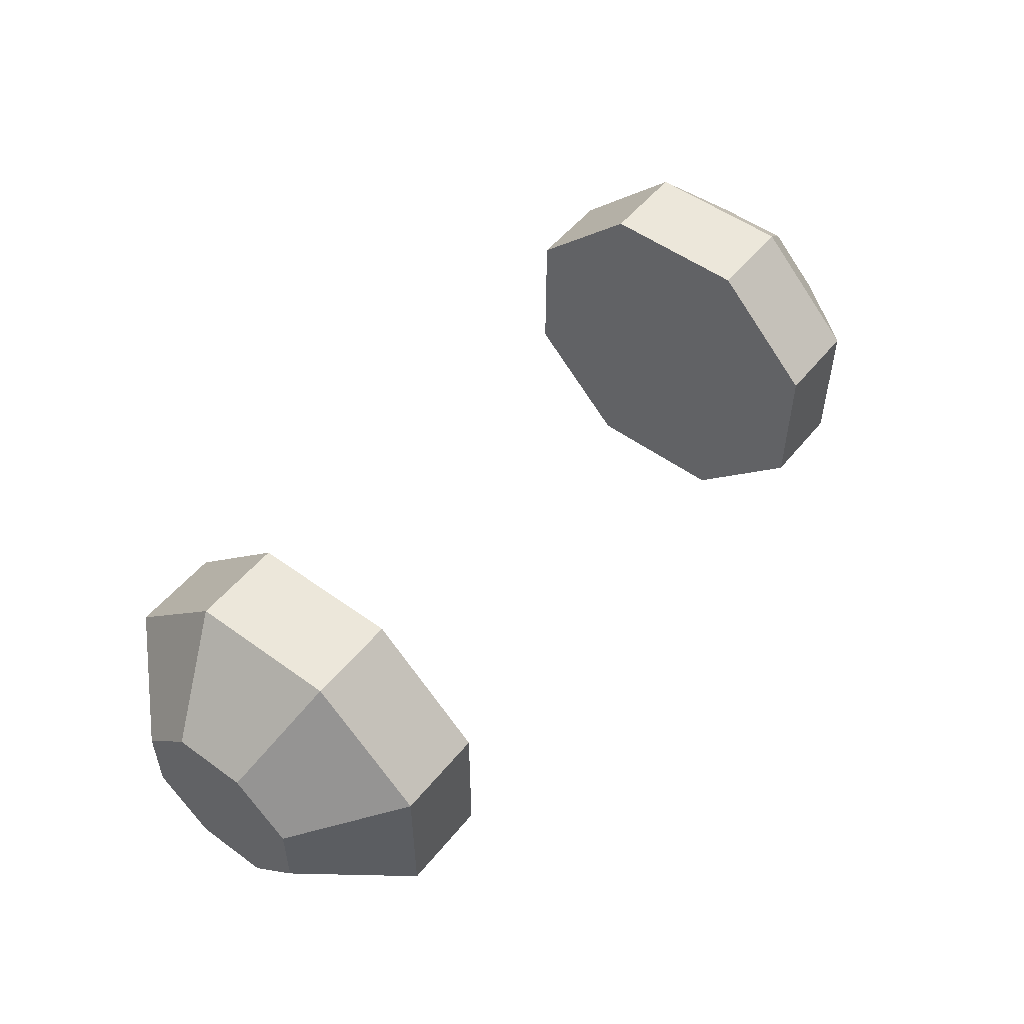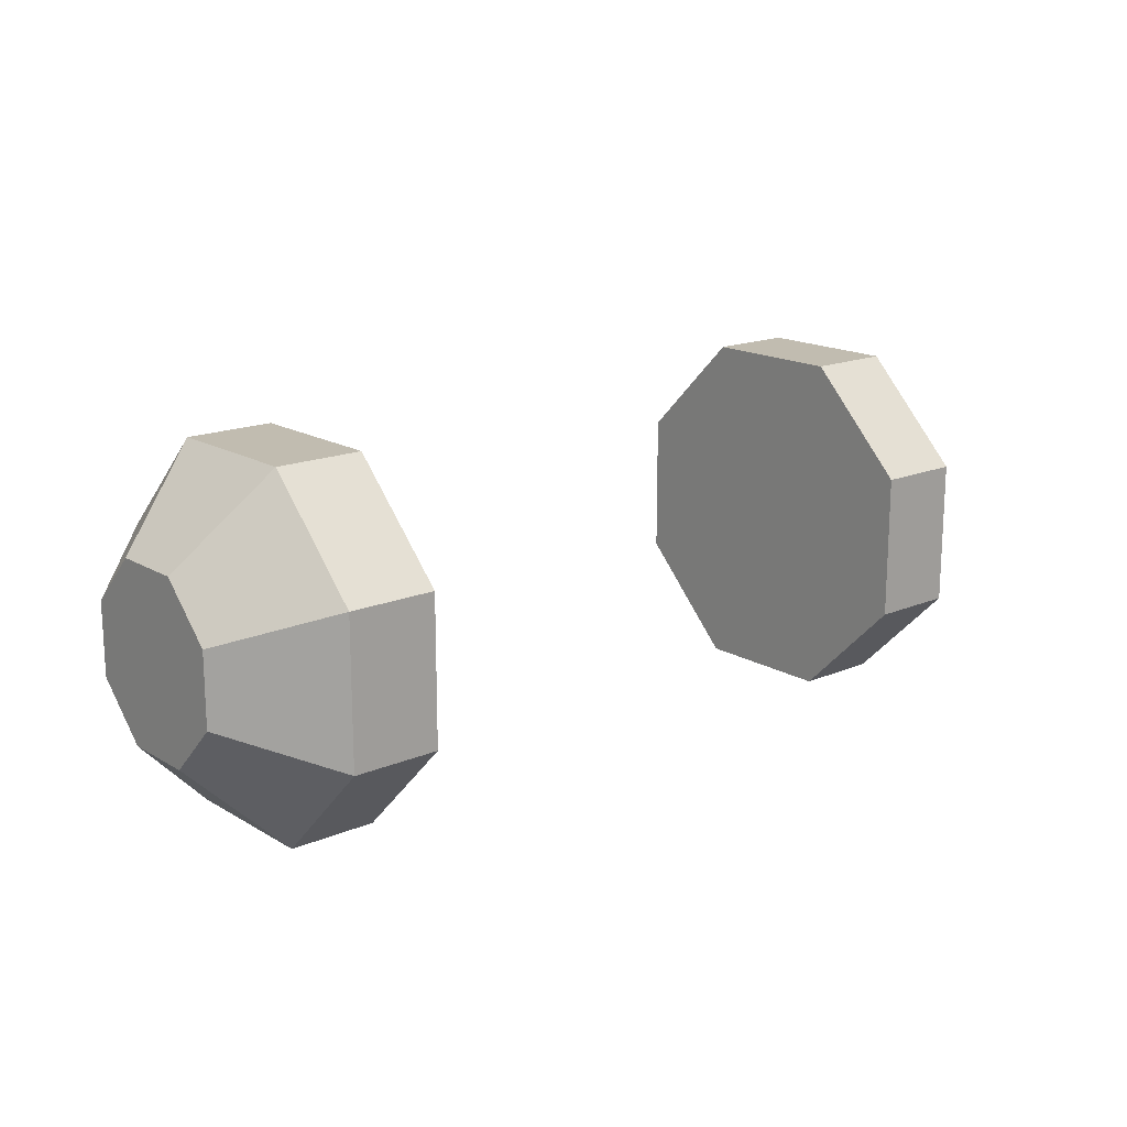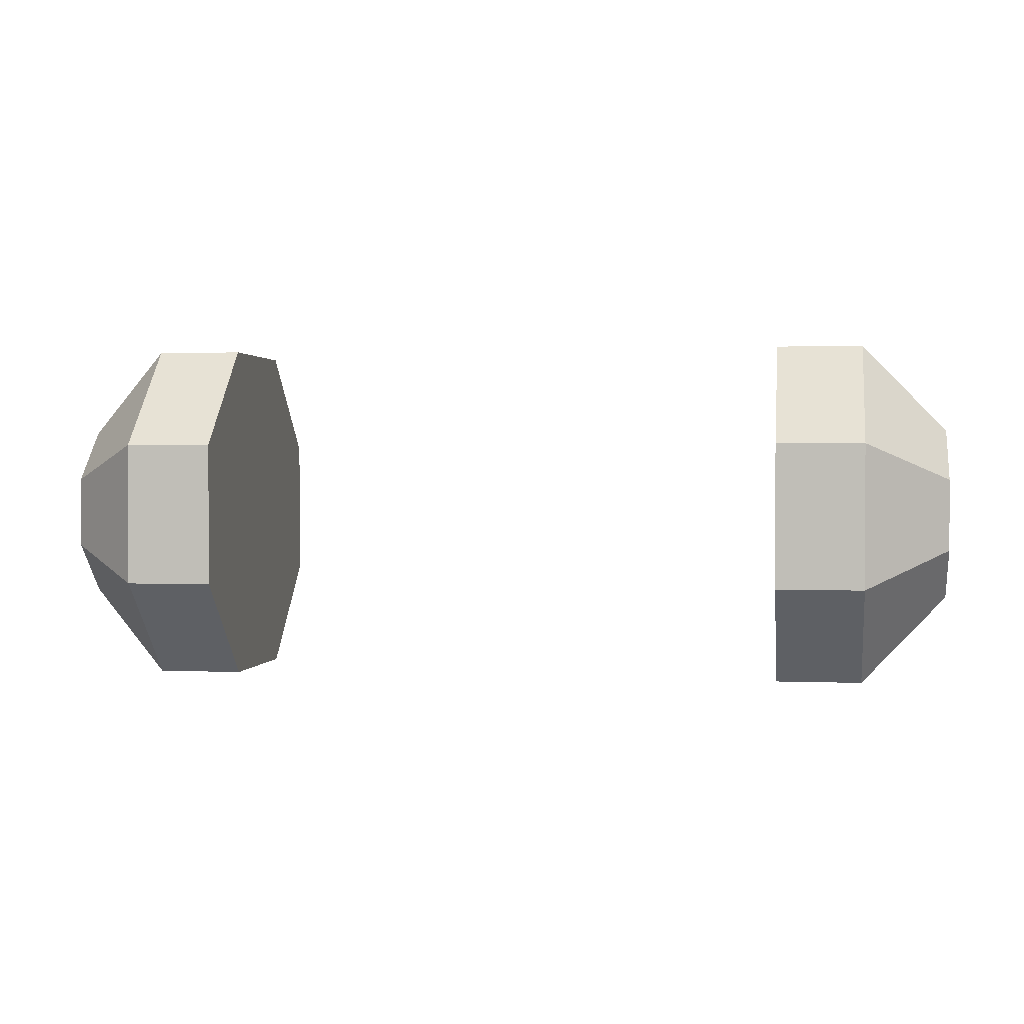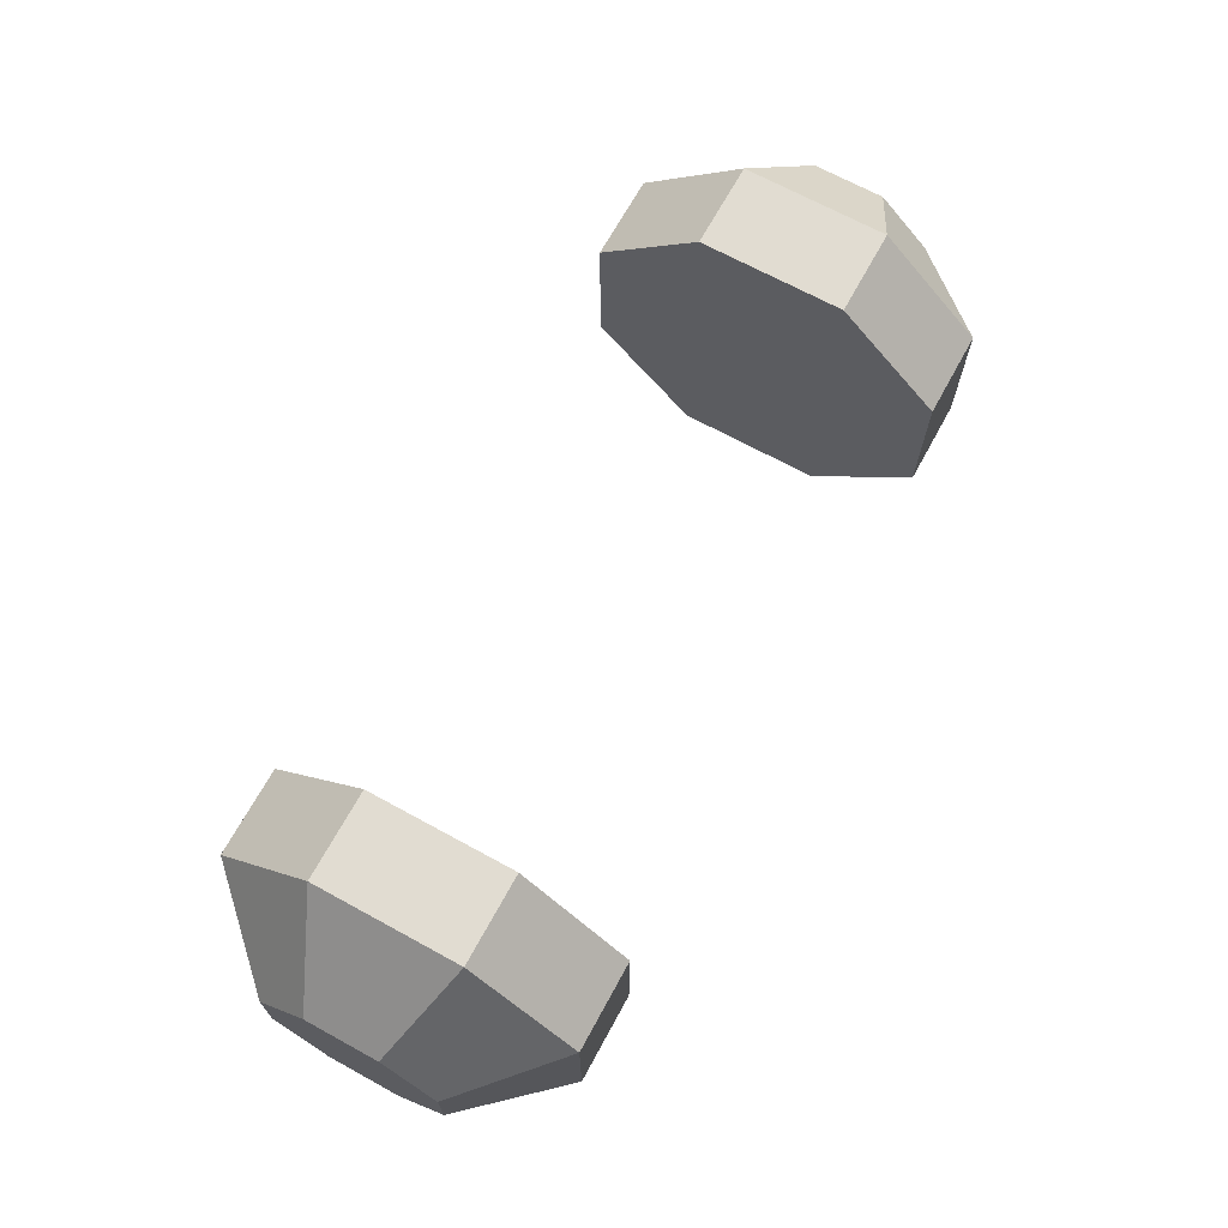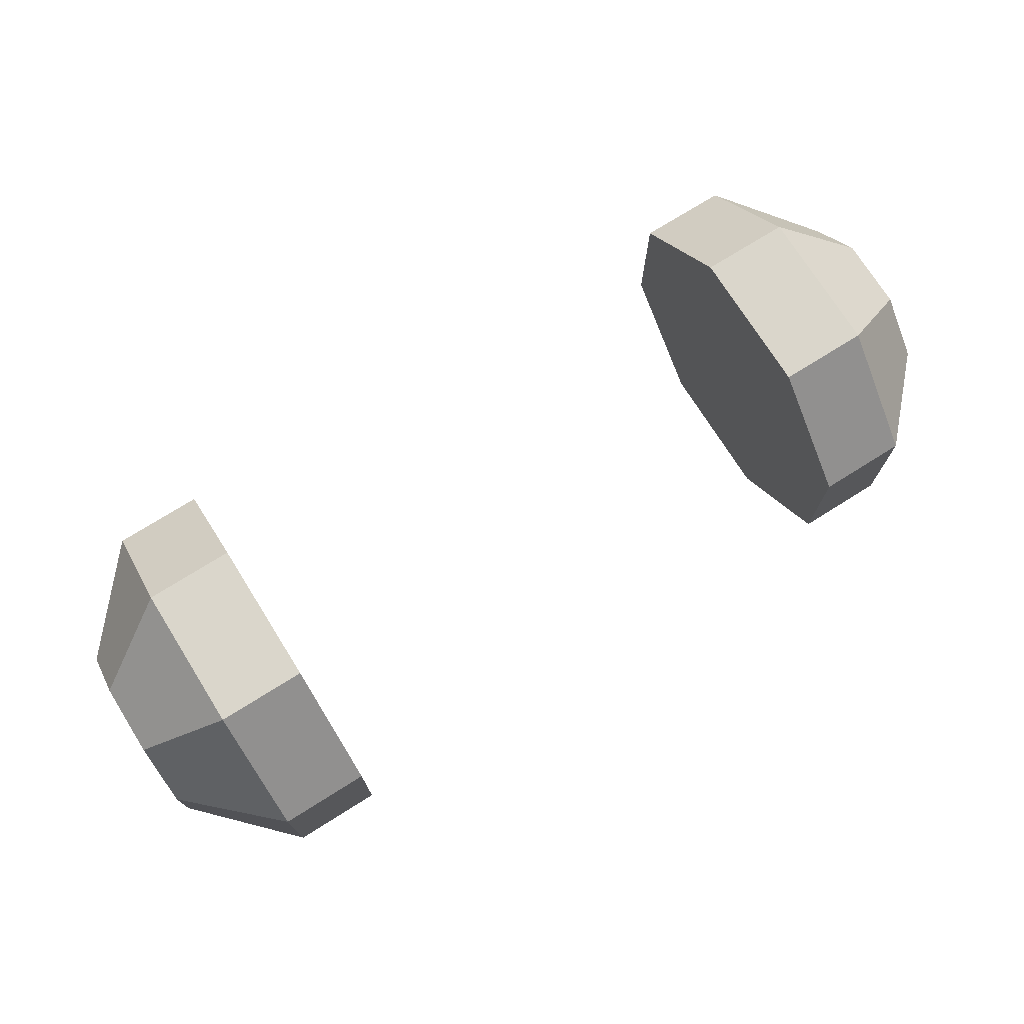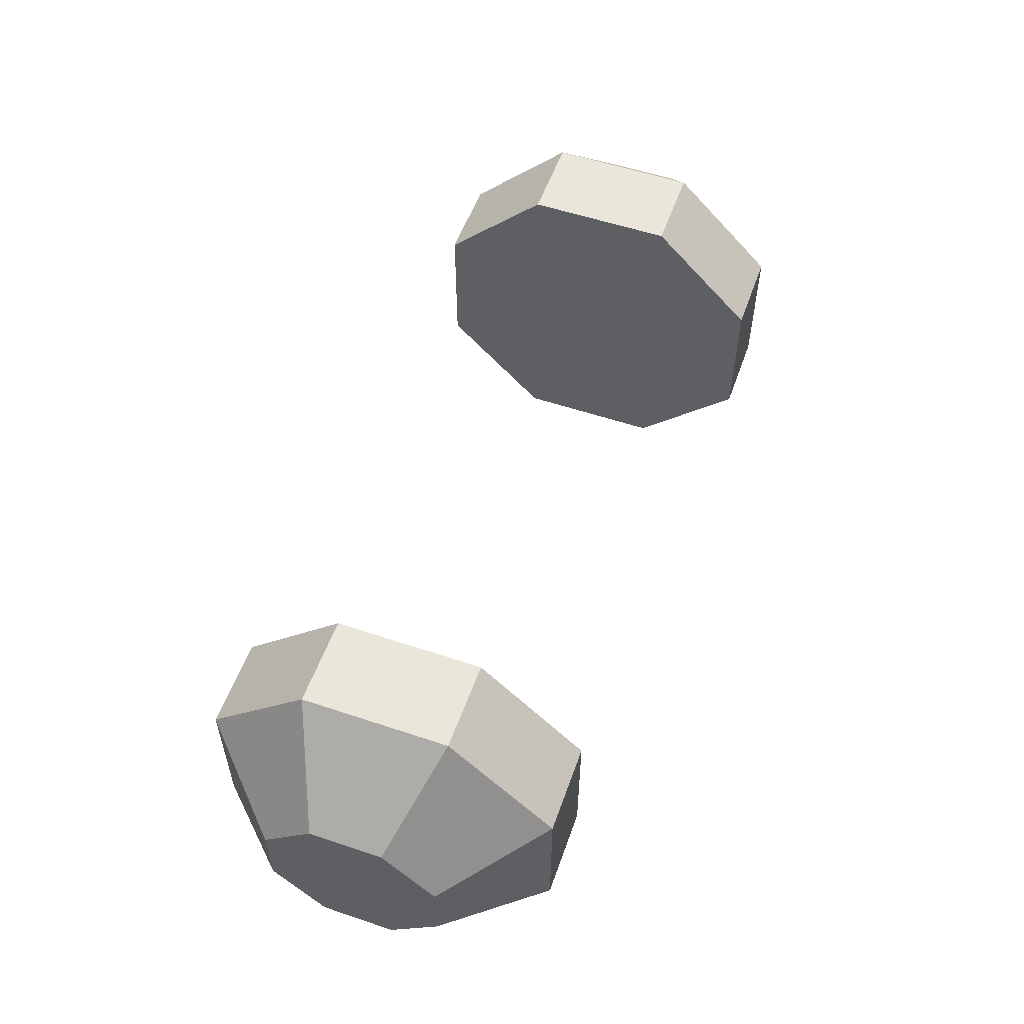
<metadata>
{"format":"obj","ext":"obj","renderer":"f3d","projection":"perspective","resolution":1024,"background":"white","views":[{"elev":52.3,"azim":128.0,"up":"+Y"},{"elev":16.7,"azim":-40.4,"up":"+Z"},{"elev":1.2,"azim":-171.0,"up":"+Z"},{"elev":68.8,"azim":-61.3,"up":"+Y"},{"elev":73.7,"azim":-32.1,"up":"+Z"},{"elev":55.2,"azim":109.5,"up":"+Y"}]}
</metadata>
<code>
g Headphones_0
v 0.8 -0.06214 -0.15
v 0.65 0.1243 -0.3
v 0.65 -0.1243 -0.3
v 0.8 0.06213 -0.15
v 0.8 -0.15 -0.06214
v 0.65 -0.1243 -0.3
v 0.65 -0.3 -0.1243
v 0.8 -0.06214 -0.15
v 0.8 -0.15 0.06213
v 0.65 -0.3 -0.1243
v 0.65 -0.3 0.1243
v 0.8 -0.15 -0.06214
v 0.8 -0.06214 0.15
v 0.65 -0.3 0.1243
v 0.65 -0.1243 0.3
v 0.8 -0.15 0.06213
v 0.8 0.06213 0.15
v 0.65 -0.1243 0.3
v 0.65 0.1243 0.3
v 0.8 -0.06214 0.15
v 0.8 0.15 0.06213
v 0.65 0.1243 0.3
v 0.65 0.3 0.1243
v 0.8 0.06213 0.15
v 0.8 -0.15 0.06213
v 0.8 -0.06214 -0.15
v 0.8 -0.15 -0.06214
v 0.8 -0.06214 0.15
v 0.8 0.06213 -0.15
v 0.8 0.06213 0.15
v 0.8 0.15 -0.06214
v 0.8 0.15 0.06213
v 0.8 0.15 -0.06214
v 0.65 0.3 0.1243
v 0.65 0.3 -0.1243
v 0.8 0.15 0.06213
v 0.8 0.06213 -0.15
v 0.65 0.3 -0.1243
v 0.65 0.1243 -0.3
v 0.8 0.15 -0.06214
v 0.5 -0.3 -0.1243
v 0.5 -0.1243 0.3
v 0.5 -0.3 0.1243
v 0.5 -0.1243 -0.3
v 0.5 0.1243 0.3
v 0.5 0.1243 -0.3
v 0.5 0.3 0.1243
v 0.5 0.3 -0.1243
v 0.65 0.1243 -0.3
v 0.5 0.3 -0.1243
v 0.5 0.1243 -0.3
v 0.65 0.3 -0.1243
v 0.65 0.3 -0.1243
v 0.5 0.3 0.1243
v 0.5 0.3 -0.1243
v 0.65 0.3 0.1243
v 0.65 0.3 0.1243
v 0.5 0.1243 0.3
v 0.5 0.3 0.1243
v 0.65 0.1243 0.3
v 0.65 0.1243 0.3
v 0.5 -0.1243 0.3
v 0.5 0.1243 0.3
v 0.65 -0.1243 0.3
v 0.65 -0.1243 0.3
v 0.5 -0.3 0.1243
v 0.5 -0.1243 0.3
v 0.65 -0.3 0.1243
v 0.65 -0.3 0.1243
v 0.5 -0.3 -0.1243
v 0.5 -0.3 0.1243
v 0.65 -0.3 -0.1243
v 0.65 -0.3 -0.1243
v 0.5 -0.1243 -0.3
v 0.5 -0.3 -0.1243
v 0.65 -0.1243 -0.3
v 0.65 -0.1243 -0.3
v 0.5 0.1243 -0.3
v 0.5 -0.1243 -0.3
v 0.65 0.1243 -0.3
v -0.8 -0.06214 0.15
v -0.65 0.1243 0.3
v -0.65 -0.1243 0.3
v -0.8 0.06213 0.15
v -0.8 -0.15 0.06213
v -0.65 -0.1243 0.3
v -0.65 -0.3 0.1243
v -0.8 -0.06214 0.15
v -0.8 -0.15 -0.06214
v -0.65 -0.3 0.1243
v -0.65 -0.3 -0.1243
v -0.8 -0.15 0.06213
v -0.8 -0.06214 -0.15
v -0.65 -0.3 -0.1243
v -0.65 -0.1243 -0.3
v -0.8 -0.15 -0.06214
v -0.8 0.06213 -0.15
v -0.65 -0.1243 -0.3
v -0.65 0.1243 -0.3
v -0.8 -0.06214 -0.15
v -0.8 0.15 -0.06214
v -0.65 0.1243 -0.3
v -0.65 0.3 -0.1243
v -0.8 0.06213 -0.15
v -0.8 -0.15 -0.06214
v -0.8 -0.06214 0.15
v -0.8 -0.15 0.06213
v -0.8 -0.06214 -0.15
v -0.8 0.06213 0.15
v -0.8 0.06213 -0.15
v -0.8 0.15 0.06213
v -0.8 0.15 -0.06214
v -0.8 0.15 0.06213
v -0.65 0.3 -0.1243
v -0.65 0.3 0.1243
v -0.8 0.15 -0.06214
v -0.8 0.06213 0.15
v -0.65 0.3 0.1243
v -0.65 0.1243 0.3
v -0.8 0.15 0.06213
v -0.5 -0.3 0.1243
v -0.5 -0.1243 -0.3
v -0.5 -0.3 -0.1243
v -0.5 -0.1243 0.3
v -0.5 0.1243 -0.3
v -0.5 0.1243 0.3
v -0.5 0.3 -0.1243
v -0.5 0.3 0.1243
v -0.65 0.1243 0.3
v -0.5 0.3 0.1243
v -0.5 0.1243 0.3
v -0.65 0.3 0.1243
v -0.65 0.3 0.1243
v -0.5 0.3 -0.1243
v -0.5 0.3 0.1243
v -0.65 0.3 -0.1243
v -0.65 0.3 -0.1243
v -0.5 0.1243 -0.3
v -0.5 0.3 -0.1243
v -0.65 0.1243 -0.3
v -0.65 0.1243 -0.3
v -0.5 -0.1243 -0.3
v -0.5 0.1243 -0.3
v -0.65 -0.1243 -0.3
v -0.65 -0.1243 -0.3
v -0.5 -0.3 -0.1243
v -0.5 -0.1243 -0.3
v -0.65 -0.3 -0.1243
v -0.65 -0.3 -0.1243
v -0.5 -0.3 0.1243
v -0.5 -0.3 -0.1243
v -0.65 -0.3 0.1243
v -0.65 -0.3 0.1243
v -0.5 -0.1243 0.3
v -0.5 -0.3 0.1243
v -0.65 -0.1243 0.3
v -0.65 -0.1243 0.3
v -0.5 0.1243 0.3
v -0.5 -0.1243 0.3
v -0.65 0.1243 0.3
g Headphones_0_0
f 3 2 1
f 1 2 4
f 7 6 5
f 5 6 8
f 11 10 9
f 9 10 12
f 15 14 13
f 13 14 16
f 19 18 17
f 17 18 20
f 23 22 21
f 21 22 24
f 27 26 25
f 28 25 26
f 29 28 26
f 30 28 29
f 31 30 29
f 32 30 31
f 35 34 33
f 33 34 36
f 39 38 37
f 37 38 40
f 43 42 41
f 44 41 42
f 45 44 42
f 46 44 45
f 47 46 45
f 48 46 47
f 51 50 49
f 49 50 52
f 55 54 53
f 53 54 56
f 59 58 57
f 57 58 60
f 63 62 61
f 61 62 64
f 67 66 65
f 65 66 68
f 71 70 69
f 69 70 72
f 75 74 73
f 73 74 76
f 79 78 77
f 77 78 80
f 83 82 81
f 81 82 84
f 87 86 85
f 85 86 88
f 91 90 89
f 89 90 92
f 95 94 93
f 93 94 96
f 99 98 97
f 97 98 100
f 103 102 101
f 101 102 104
f 107 106 105
f 108 105 106
f 109 108 106
f 110 108 109
f 111 110 109
f 112 110 111
f 115 114 113
f 113 114 116
f 119 118 117
f 117 118 120
f 123 122 121
f 124 121 122
f 125 124 122
f 126 124 125
f 127 126 125
f 128 126 127
f 131 130 129
f 129 130 132
f 135 134 133
f 133 134 136
f 139 138 137
f 137 138 140
f 143 142 141
f 141 142 144
f 147 146 145
f 145 146 148
f 151 150 149
f 149 150 152
f 155 154 153
f 153 154 156
f 159 158 157
f 157 158 160

</code>
